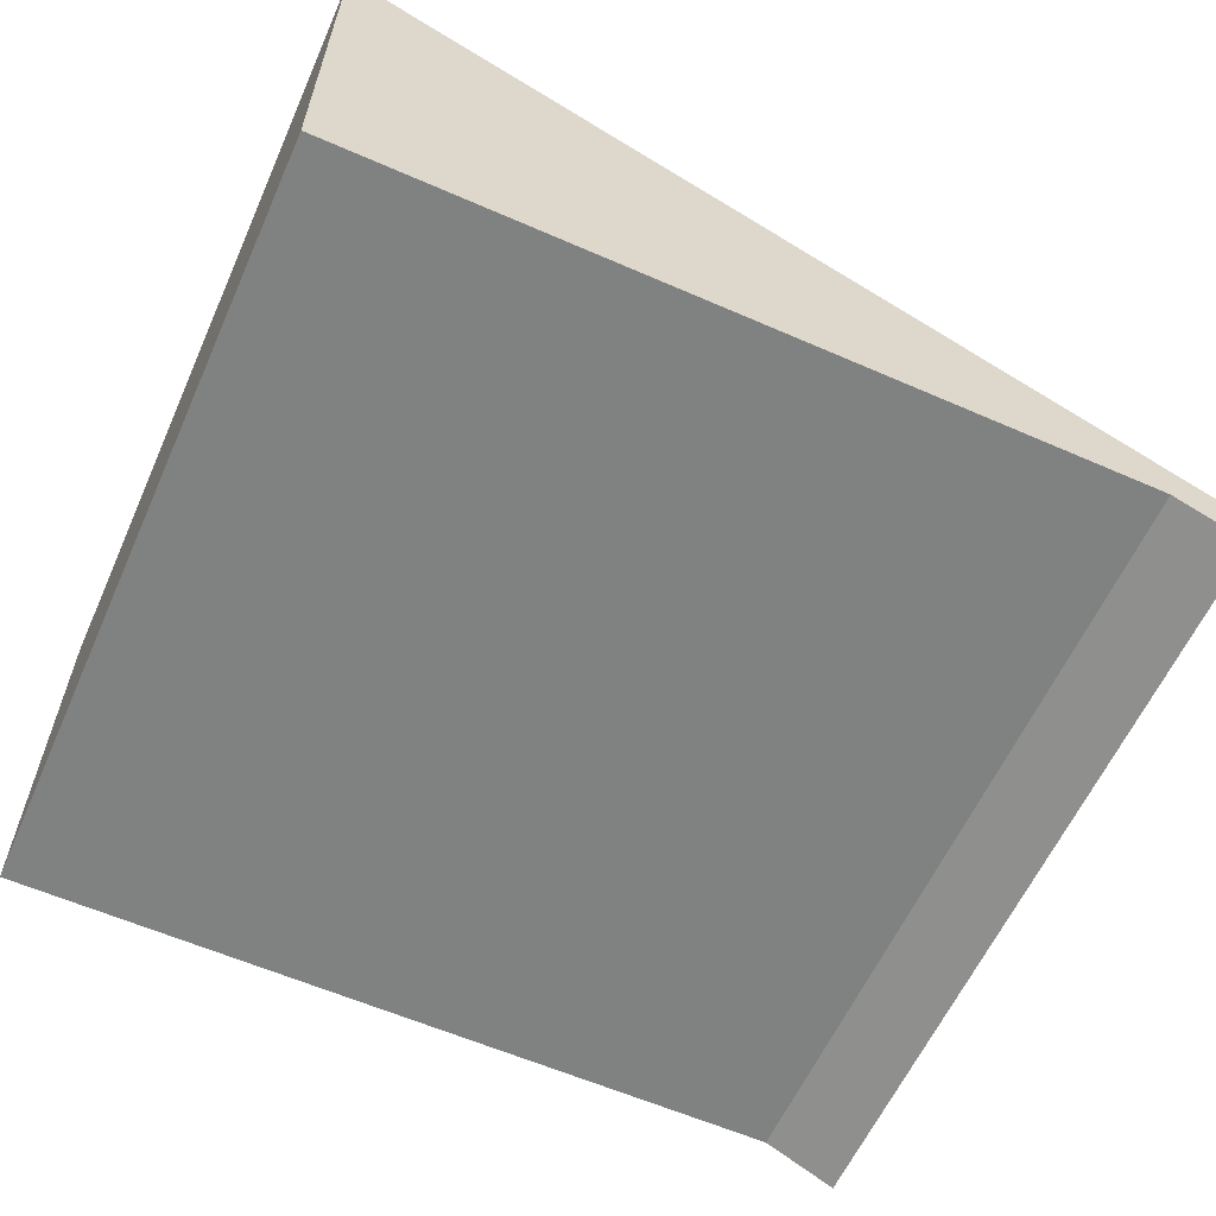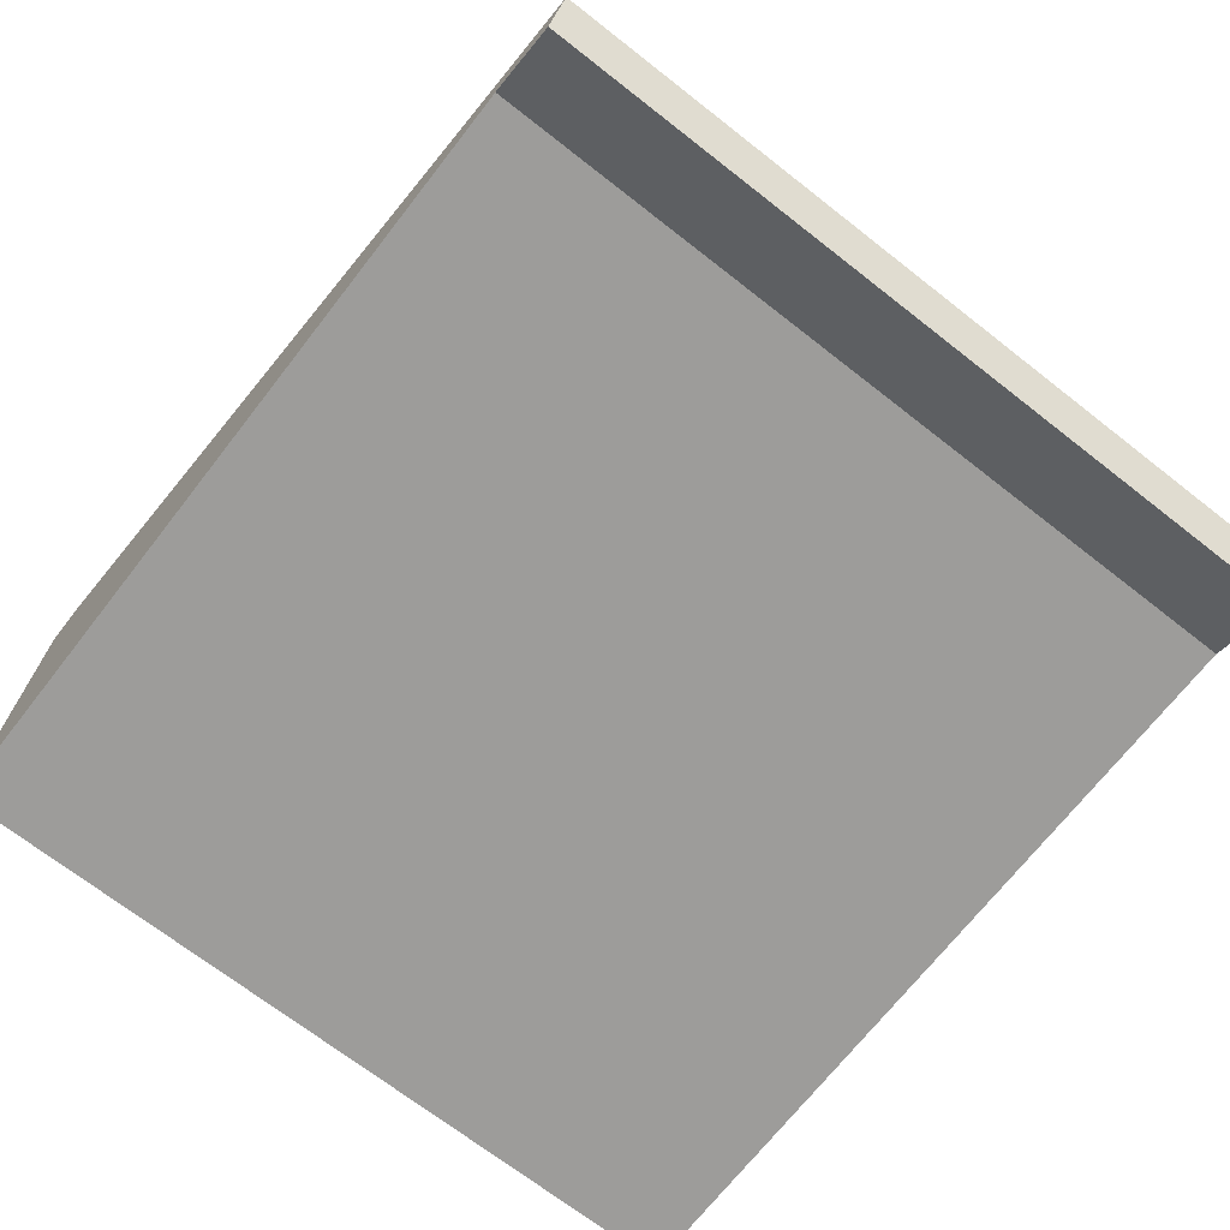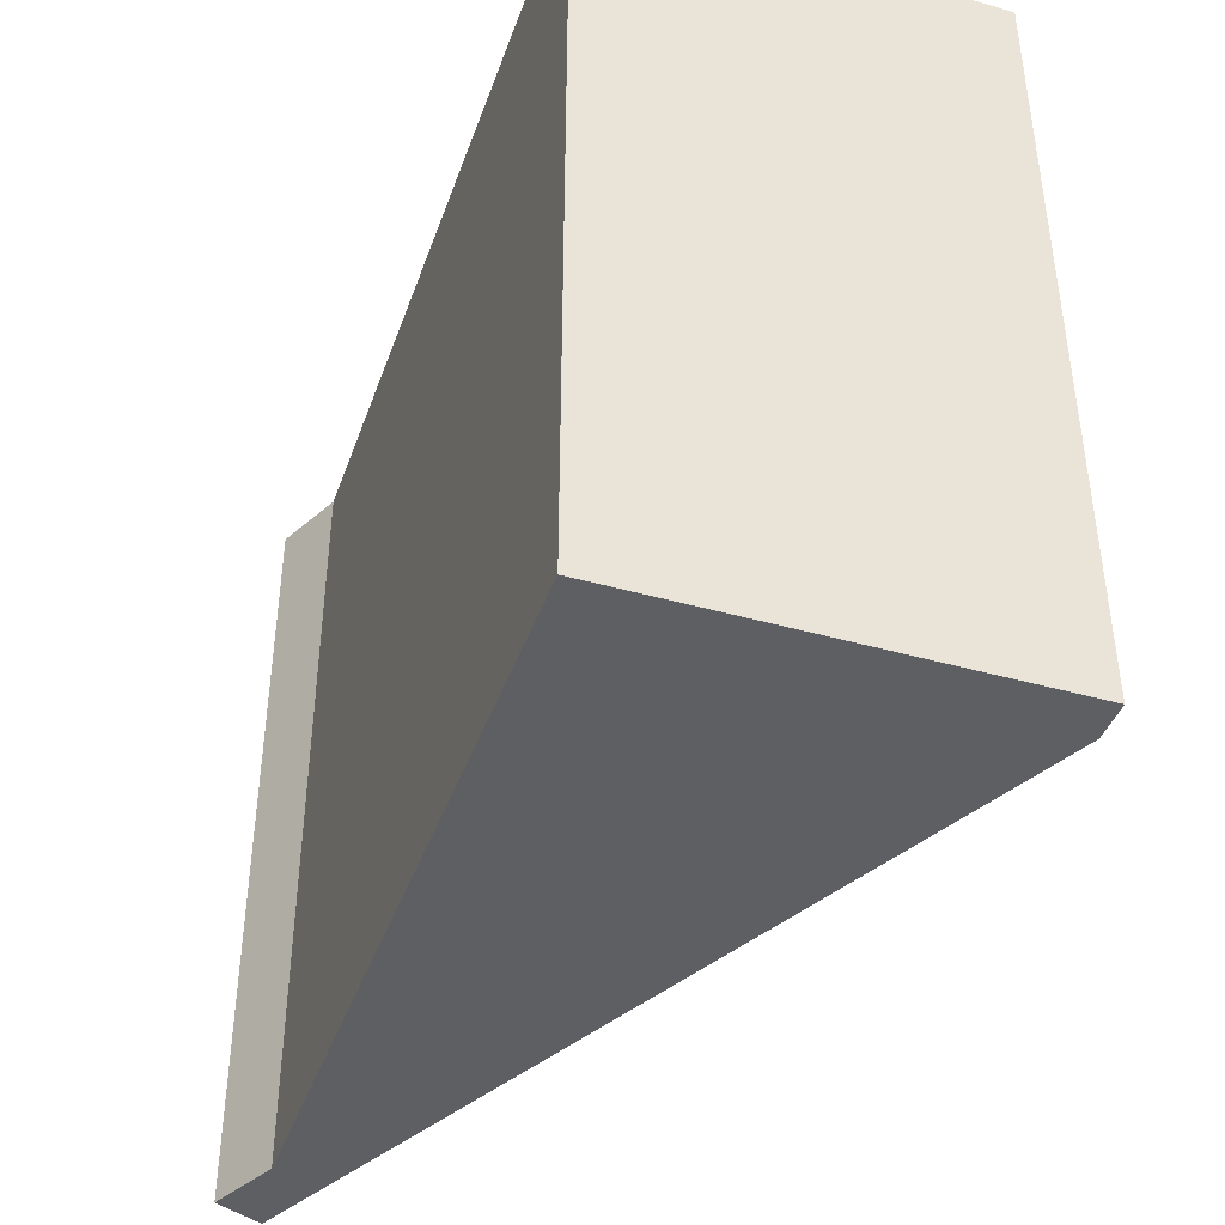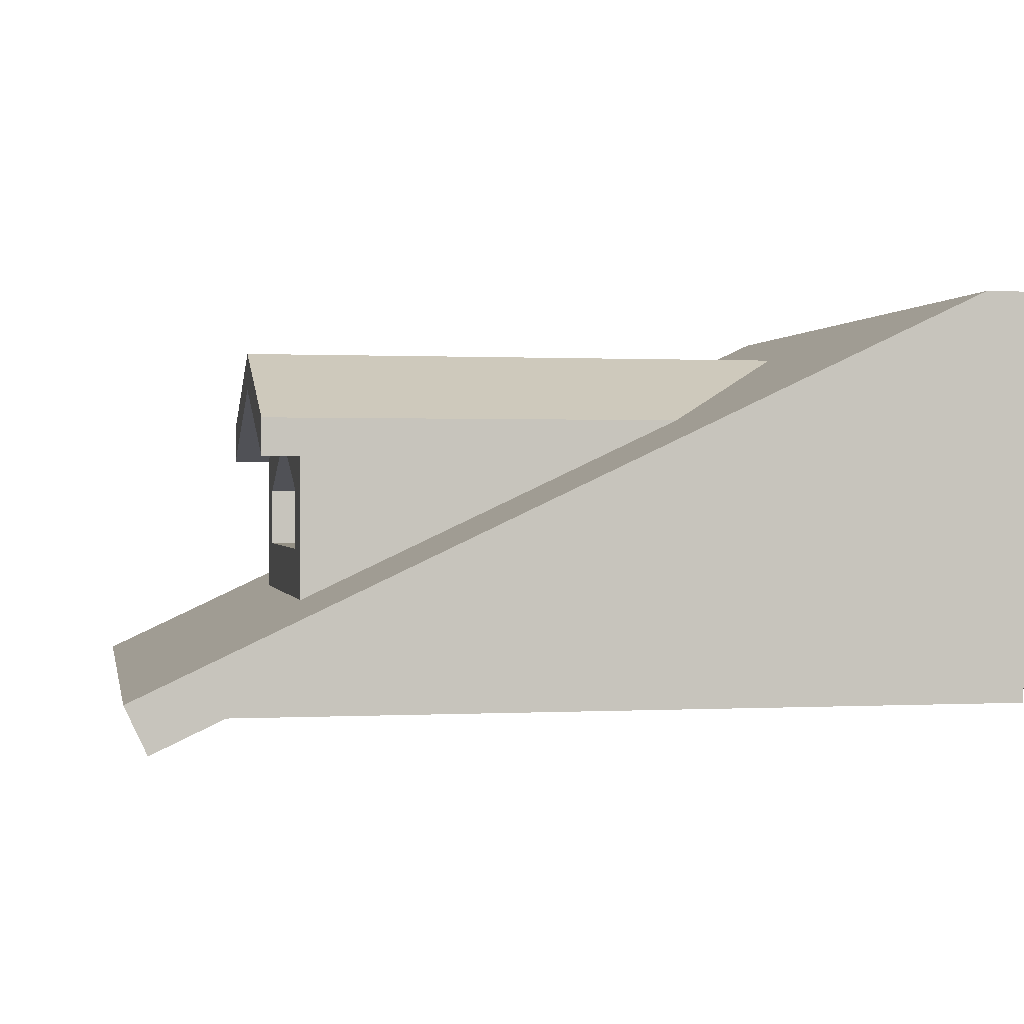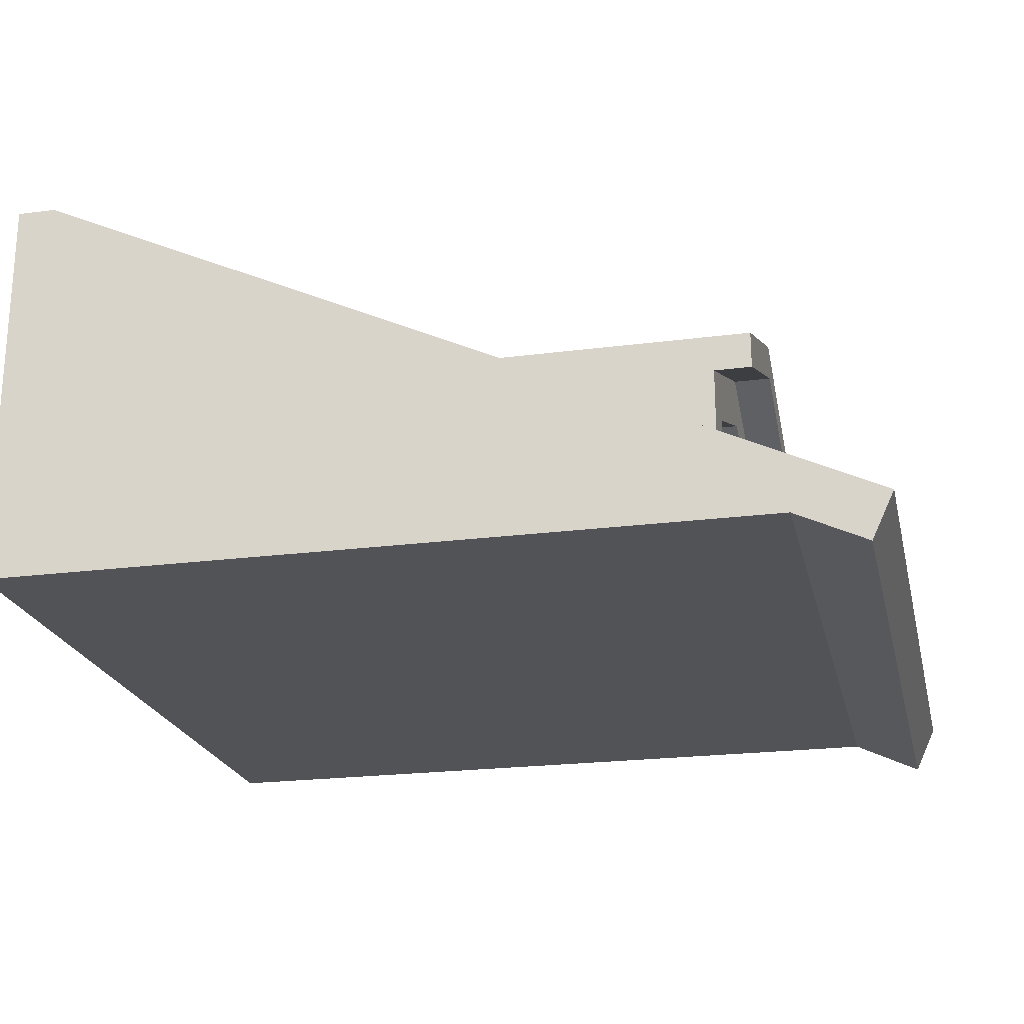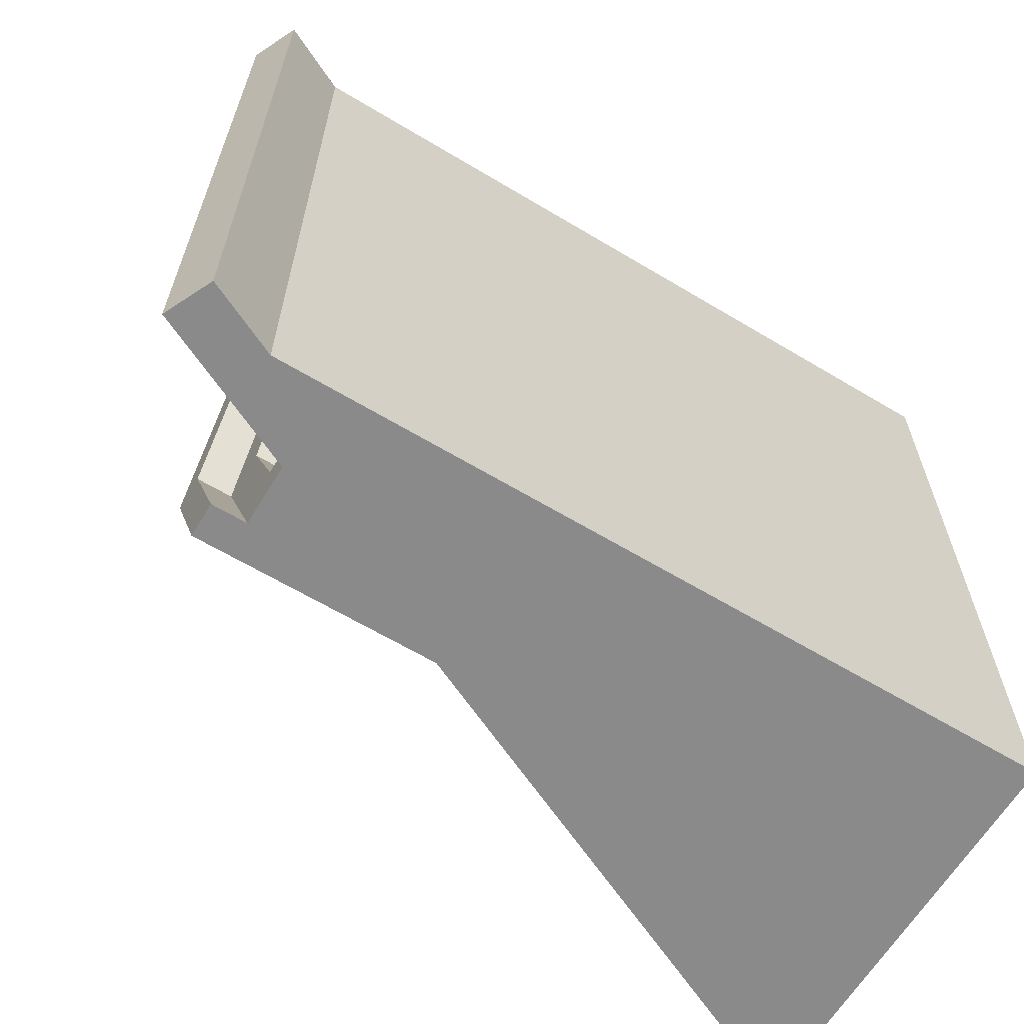
<metadata>
{"format":"obj","ext":"obj","renderer":"f3d","projection":"perspective","resolution":1024,"background":"white","views":[{"elev":-60.3,"azim":155.9,"up":"+Y"},{"elev":-70.3,"azim":-128.0,"up":"+Y"},{"elev":-41.8,"azim":71.2,"up":"+Z"},{"elev":0.4,"azim":-11.2,"up":"+Y"},{"elev":-22.1,"azim":-167.2,"up":"+Y"},{"elev":-63.6,"azim":-31.2,"up":"+Z"}]}
</metadata>
<code>
g Mesh1 Group1 Model
v -0.8382 0.1908 -0.3196
v -0.8882 0.1908 -0.6804
v -0.8882 0.1908 -0.3196
f 1 2 3
v -0.8382 0.1908 -0.6804
f 2 1 4
v -0.8382 0.3407 -0.5
f 1 5 4
v -0.8382 0.2687 -0.3196
f 5 1 6
v -0.8882 0.2687 -0.3196
f 1 7 6
f 7 1 3
v -0.8882 0.1258 -0.2546
f 3 8 7
v -0.8882 0.1258 -0.7454
f 8 3 9
f 9 3 2
v -0.8882 0.3128 -0.7454
f 9 2 10
v -0.8882 0.2687 -0.6804
f 11 10 2
v -0.8882 0.3407 -0.5
f 12 10 11
v -0.8882 0.4107 -0.5
f 12 13 10
f 7 13 12
v -0.8882 0.3128 -0.2546
f 7 14 13
f 14 7 8
v -0.4894 0.3128 -0.2546
f 14 8 15
v -0.05 0.5188 -0
f 8 16 15
v -1.119 0.01776 -0
f 8 17 16
v -1.119 0.01776 -1
f 17 8 18
f 9 18 8
v -0.05 0.5188 -1
f 18 9 19
v -0.4894 0.3128 -0.7454
f 19 9 20
f 20 9 10
f 9 15 20
f 15 9 8
v -0.2805 0.4107 -0.5
f 20 15 21
f 13 15 21
f 15 13 14
v -0.9382 0.3128 -0.2546
f 22 13 14
v -0.9382 0.4107 -0.5
f 13 22 23
v -0.9382 0.4607 -0.5
f 22 24 23
v -0.9382 0.3628 -0.2546
f 24 22 25
v -0.3828 0.3628 -0.2546
f 22 26 25
f 14 26 22
f 26 14 15
f 26 24 25
v -0.1739 0.4607 -0.5
f 24 26 27
v -0.9382 0.3628 -0.7454
f 27 28 24
v -0.3828 0.3628 -0.7454
f 28 27 29
f 20 28 29
f 10 28 20
v -0.9382 0.3128 -0.7454
f 28 10 30
f 10 23 30
f 23 10 13
f 21 10 13
f 10 21 20
f 19 20 21
f 19 21 16
f 15 16 21
v 0 0.5188 -0
f 31 19 16
v 0 0.5188 -1
f 19 31 32
v 0 0.4688 -1
f 32 31 33
v 0 0 -1
f 31 34 33
v 0 0.4688 -0
f 35 34 31
v 0 0 -0
f 34 35 36
v -1 0 -0
f 35 37 36
f 17 37 35
v -1.091 -0.04244 -0
f 37 17 38
f 18 38 17
v -1.091 -0.04244 -1
f 38 18 39
v -1 0 -1
f 18 40 39
f 40 18 33
f 33 18 19
f 33 19 32
f 33 34 40
f 34 37 40
f 37 34 36
f 38 40 37
f 40 38 39
f 17 35 16
f 16 35 31
f 23 28 30
f 23 24 28
f 5 7 12
f 7 5 6
v -0.8382 0.2687 -0.6804
f 12 41 5
f 41 12 11
f 2 41 11
f 41 2 4
f 4 5 41

</code>
